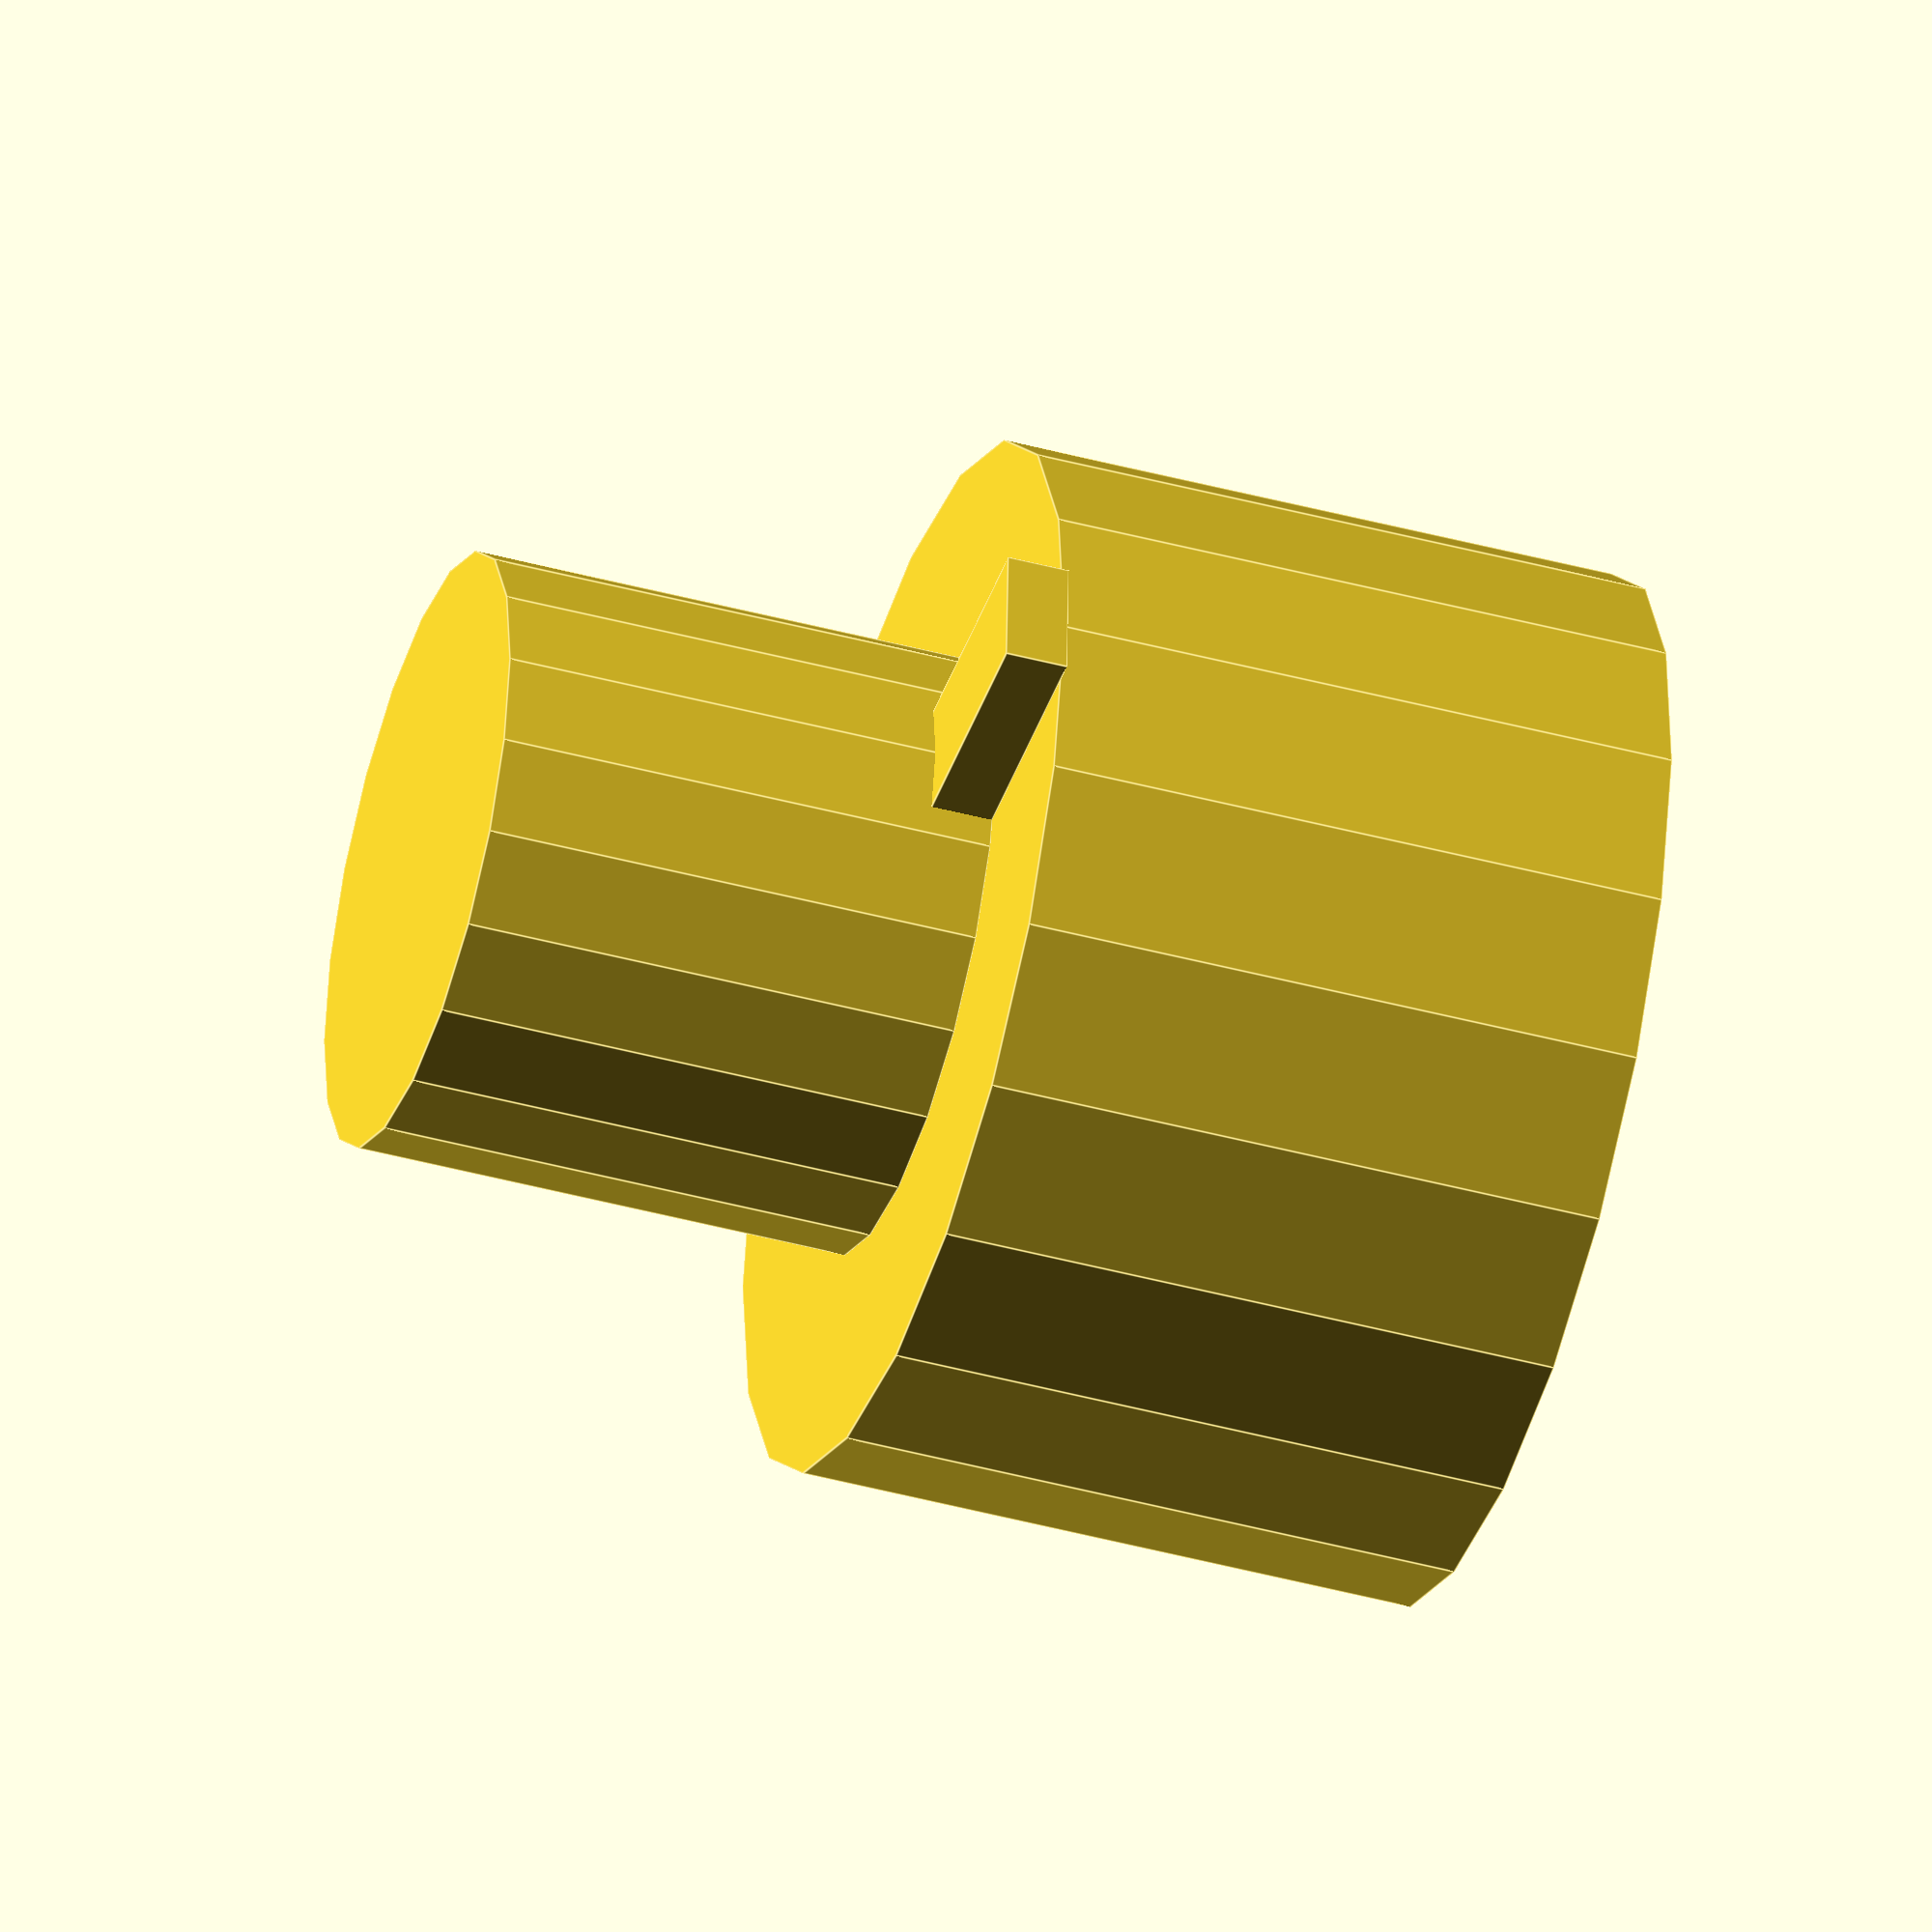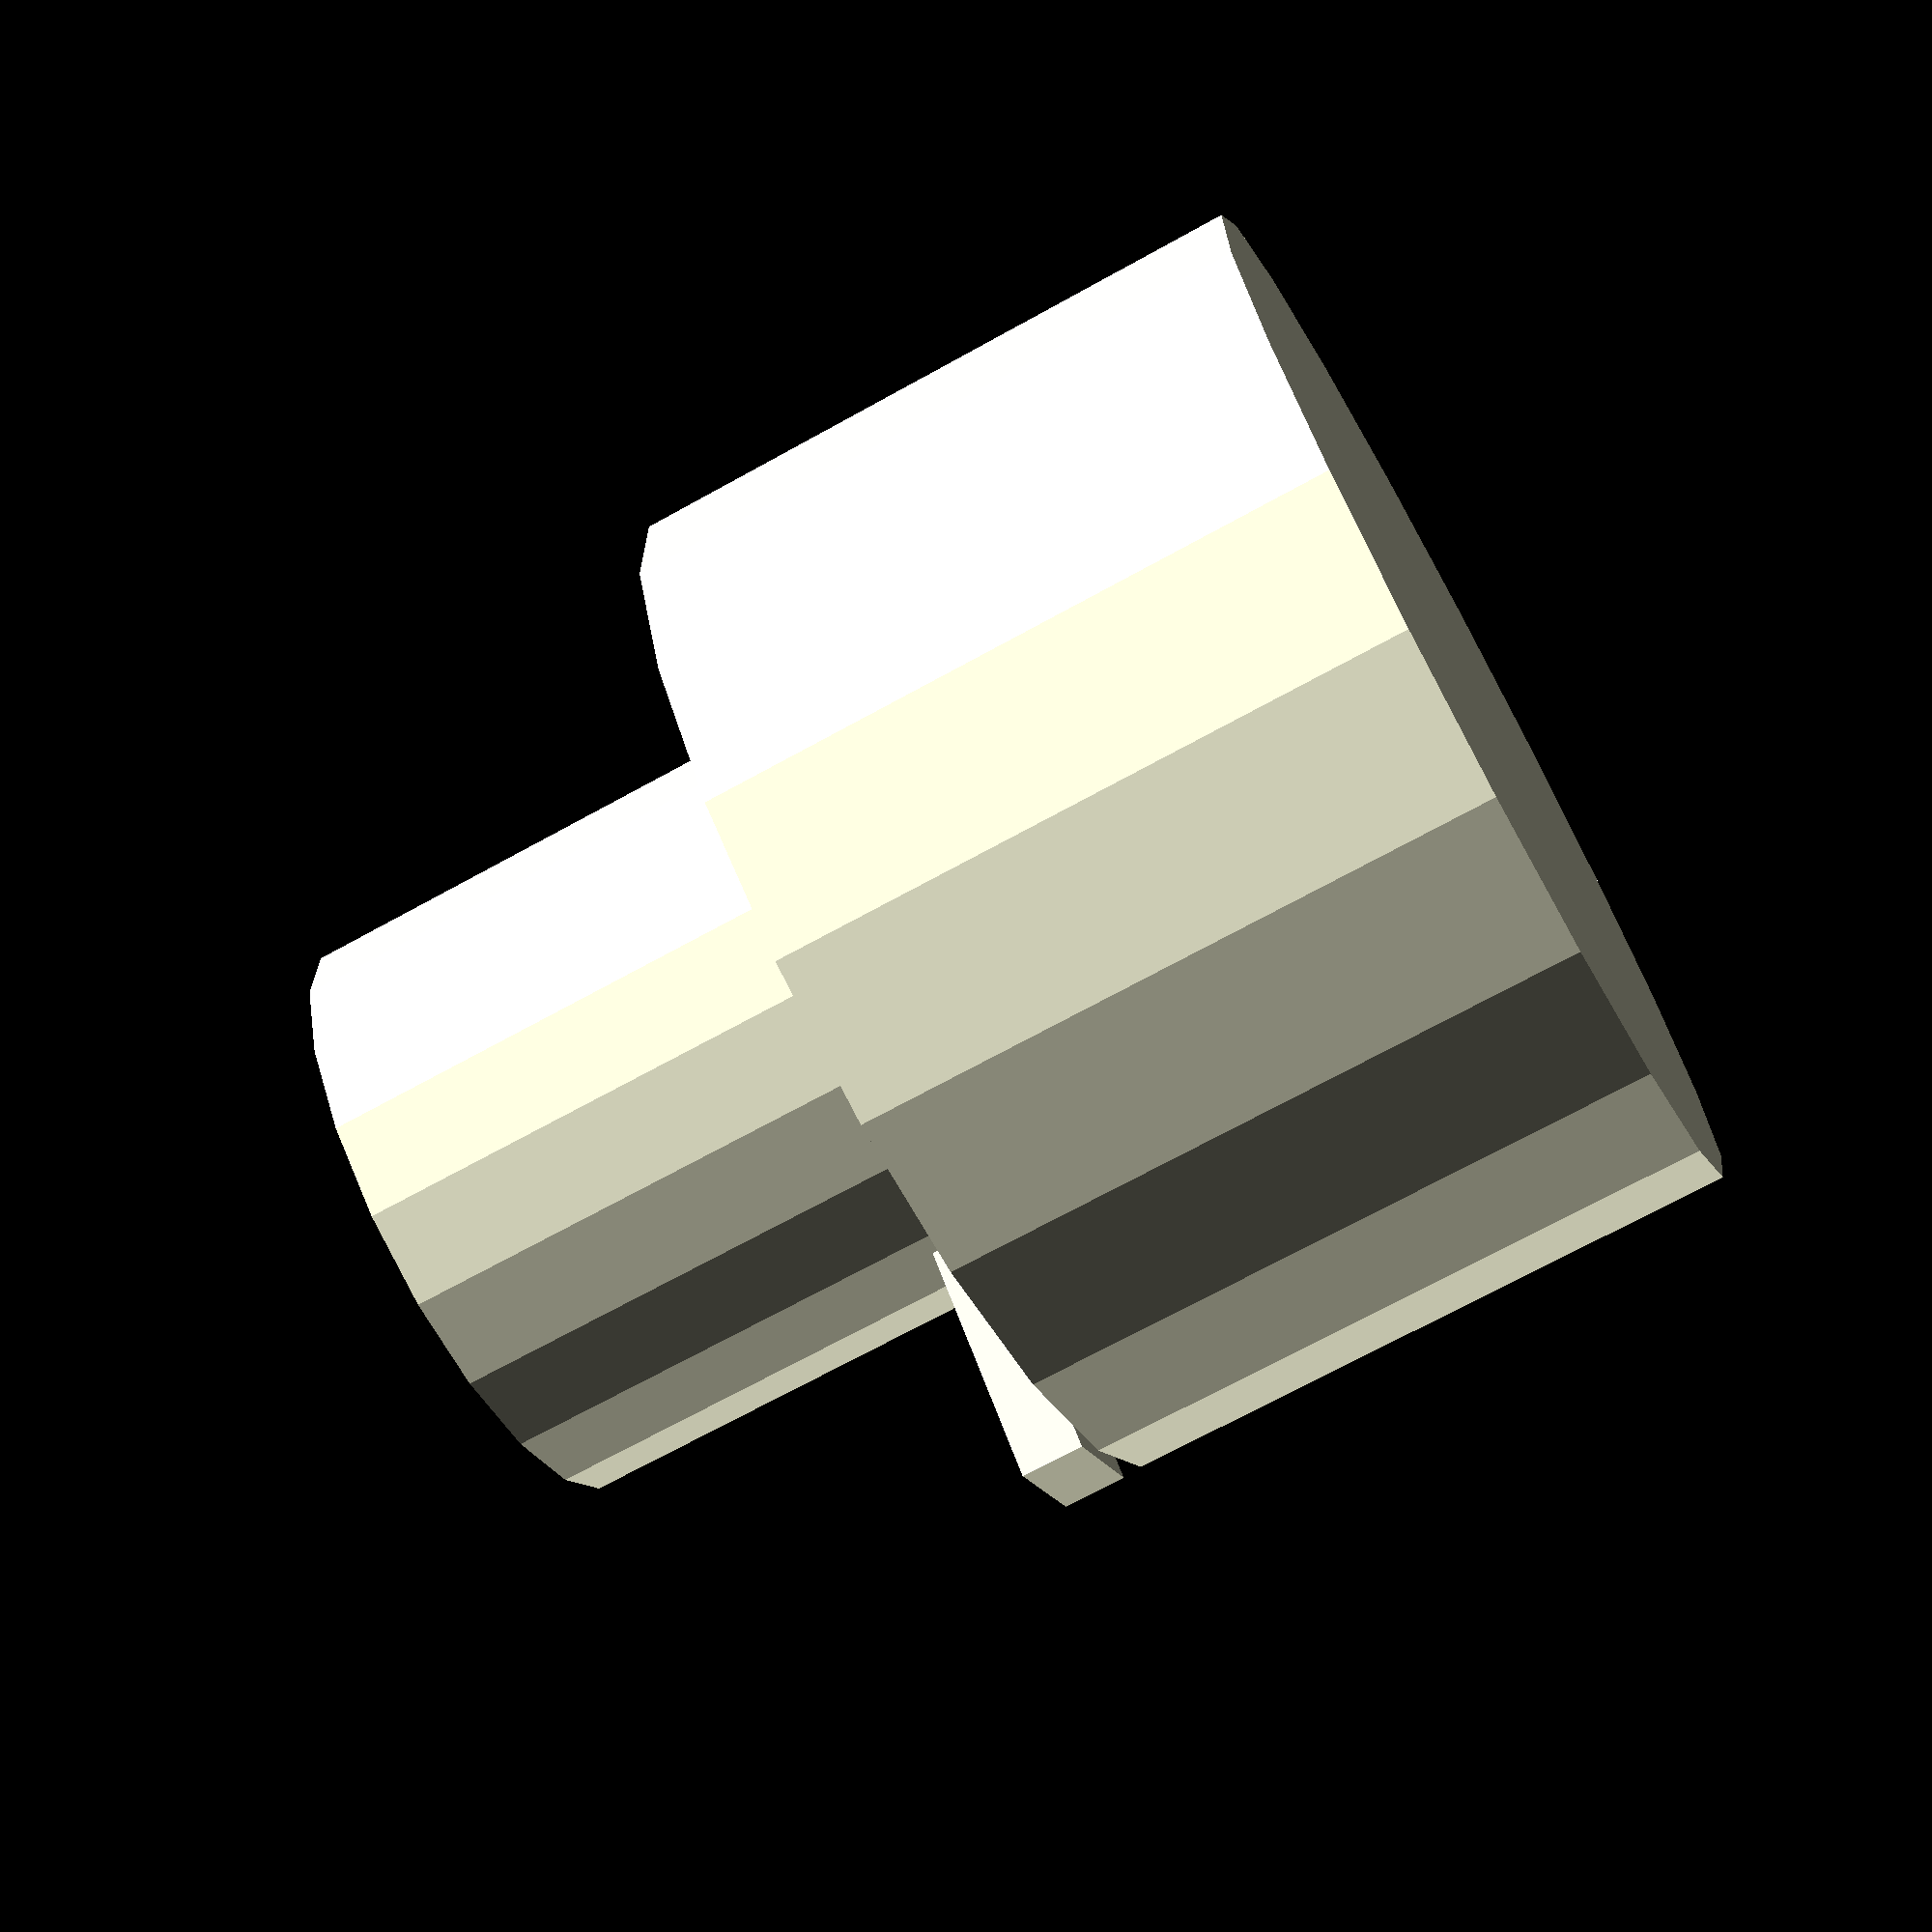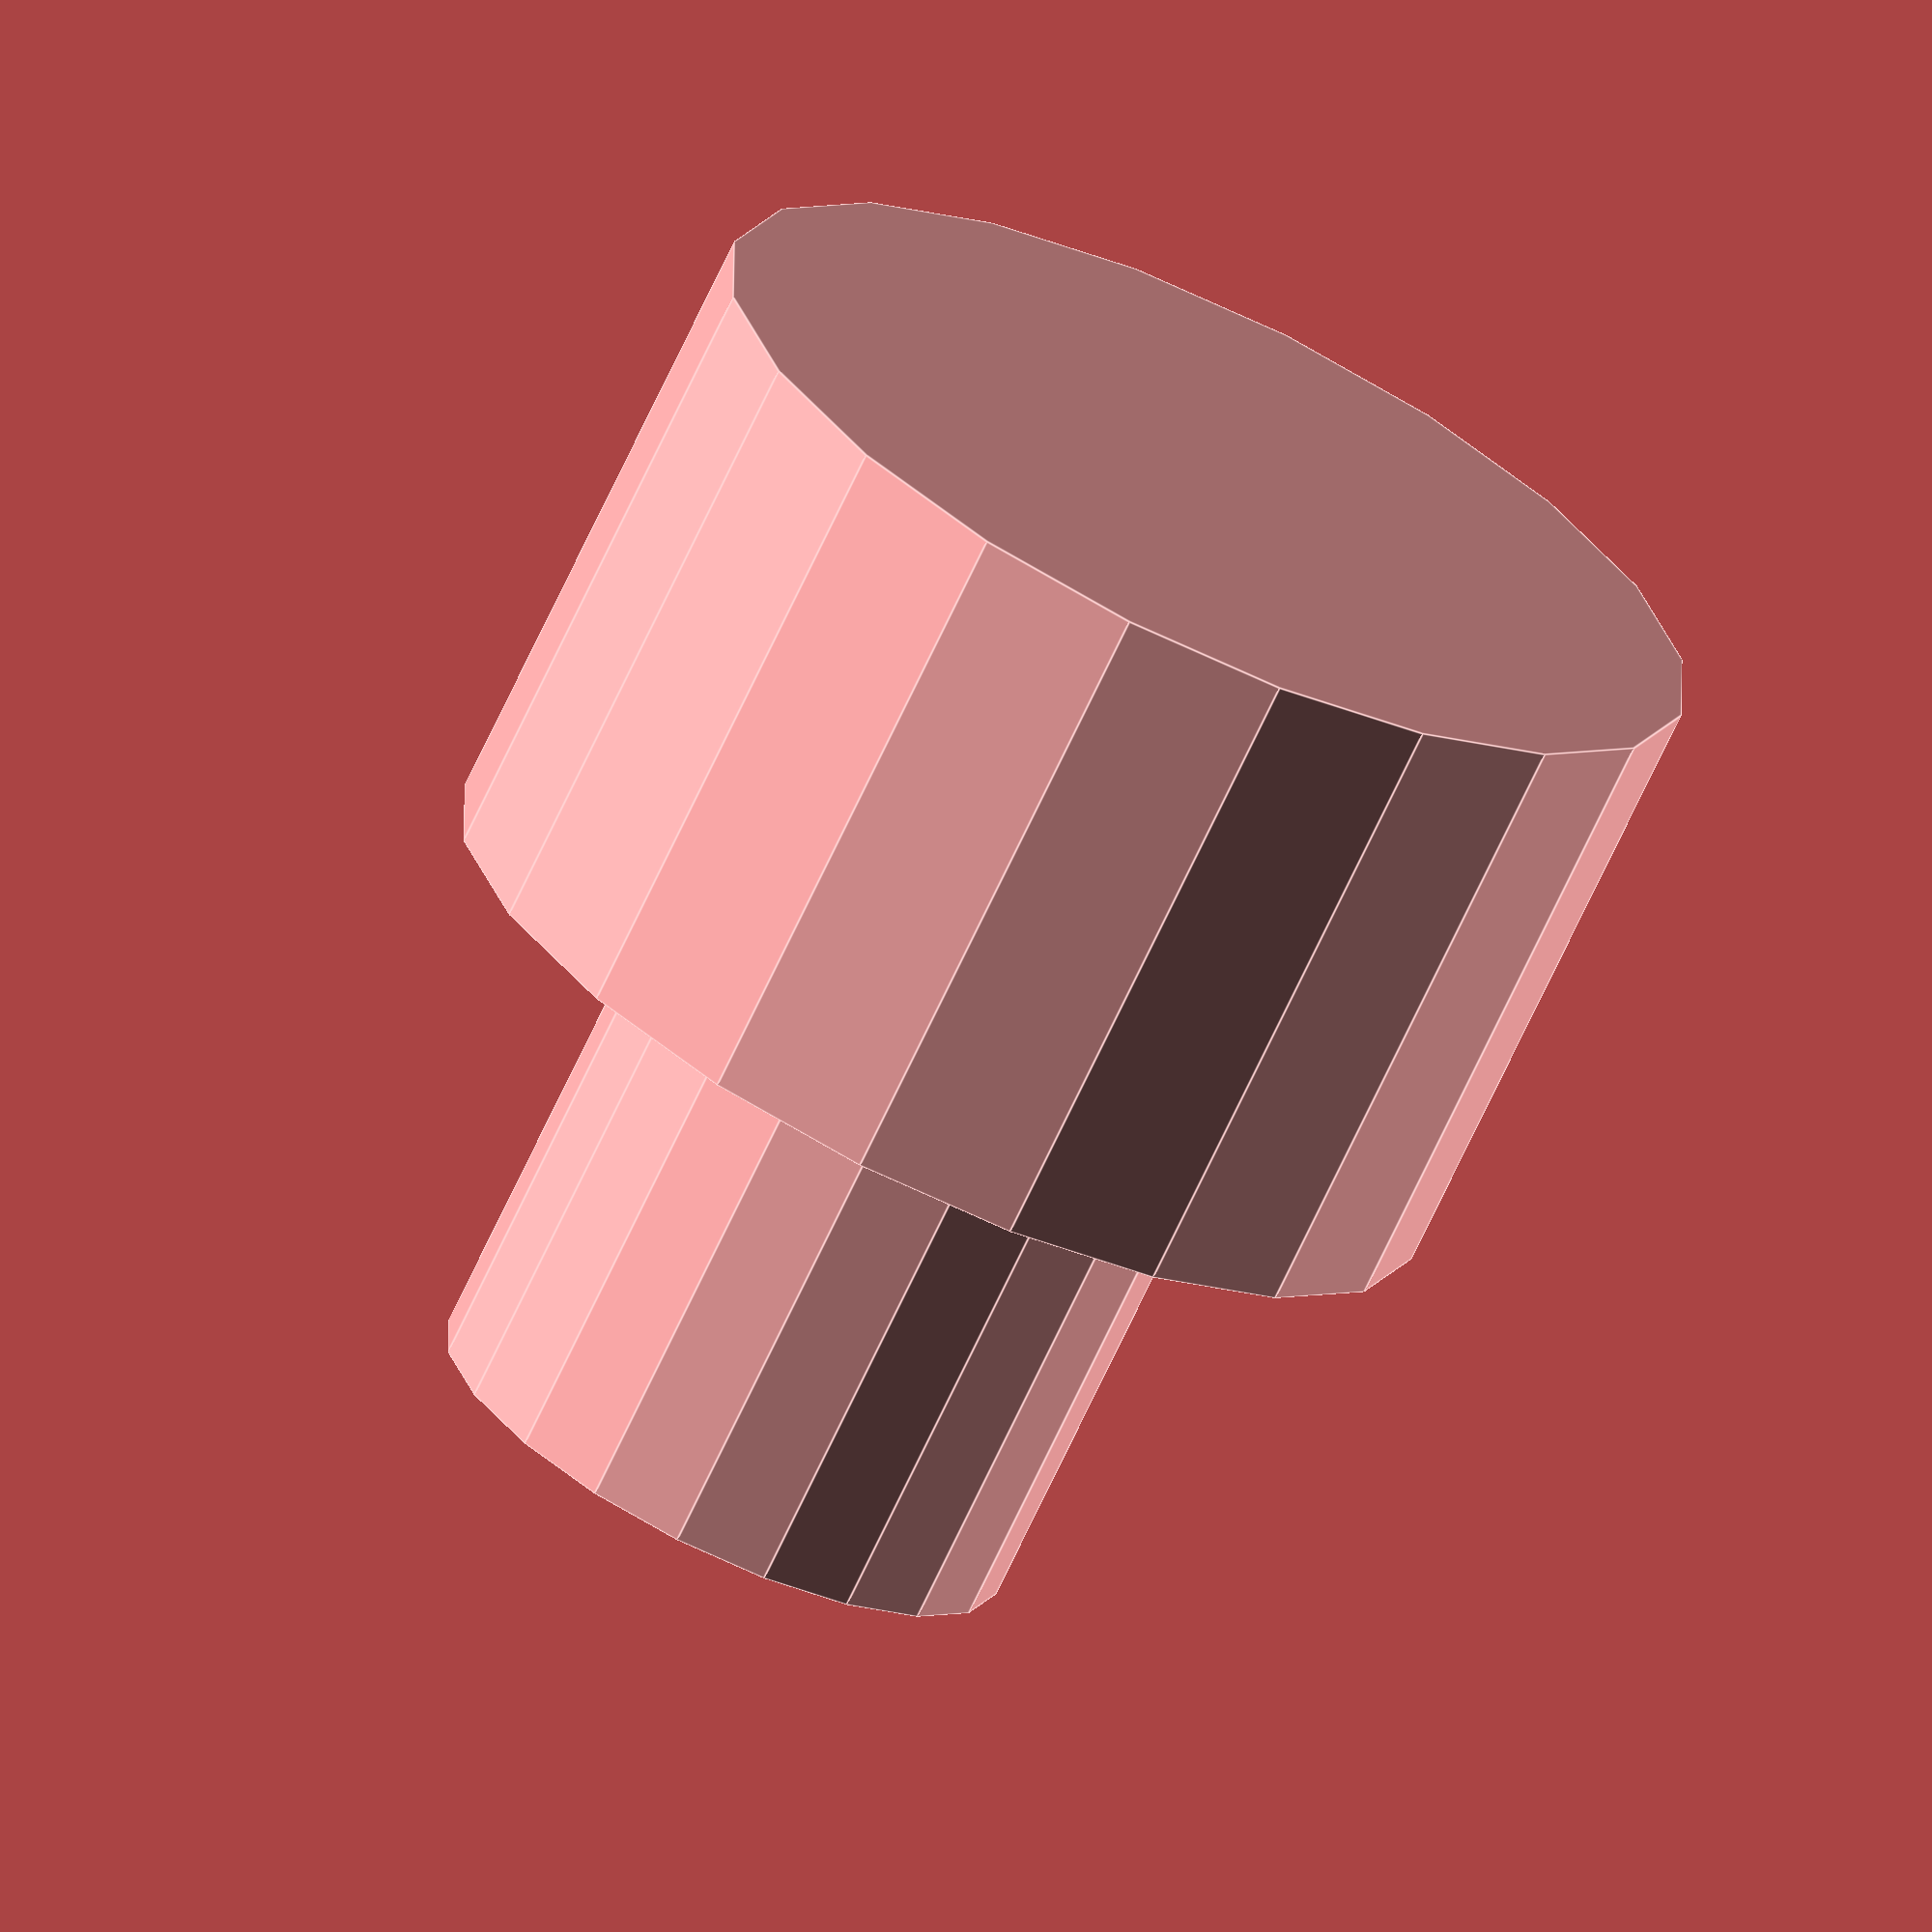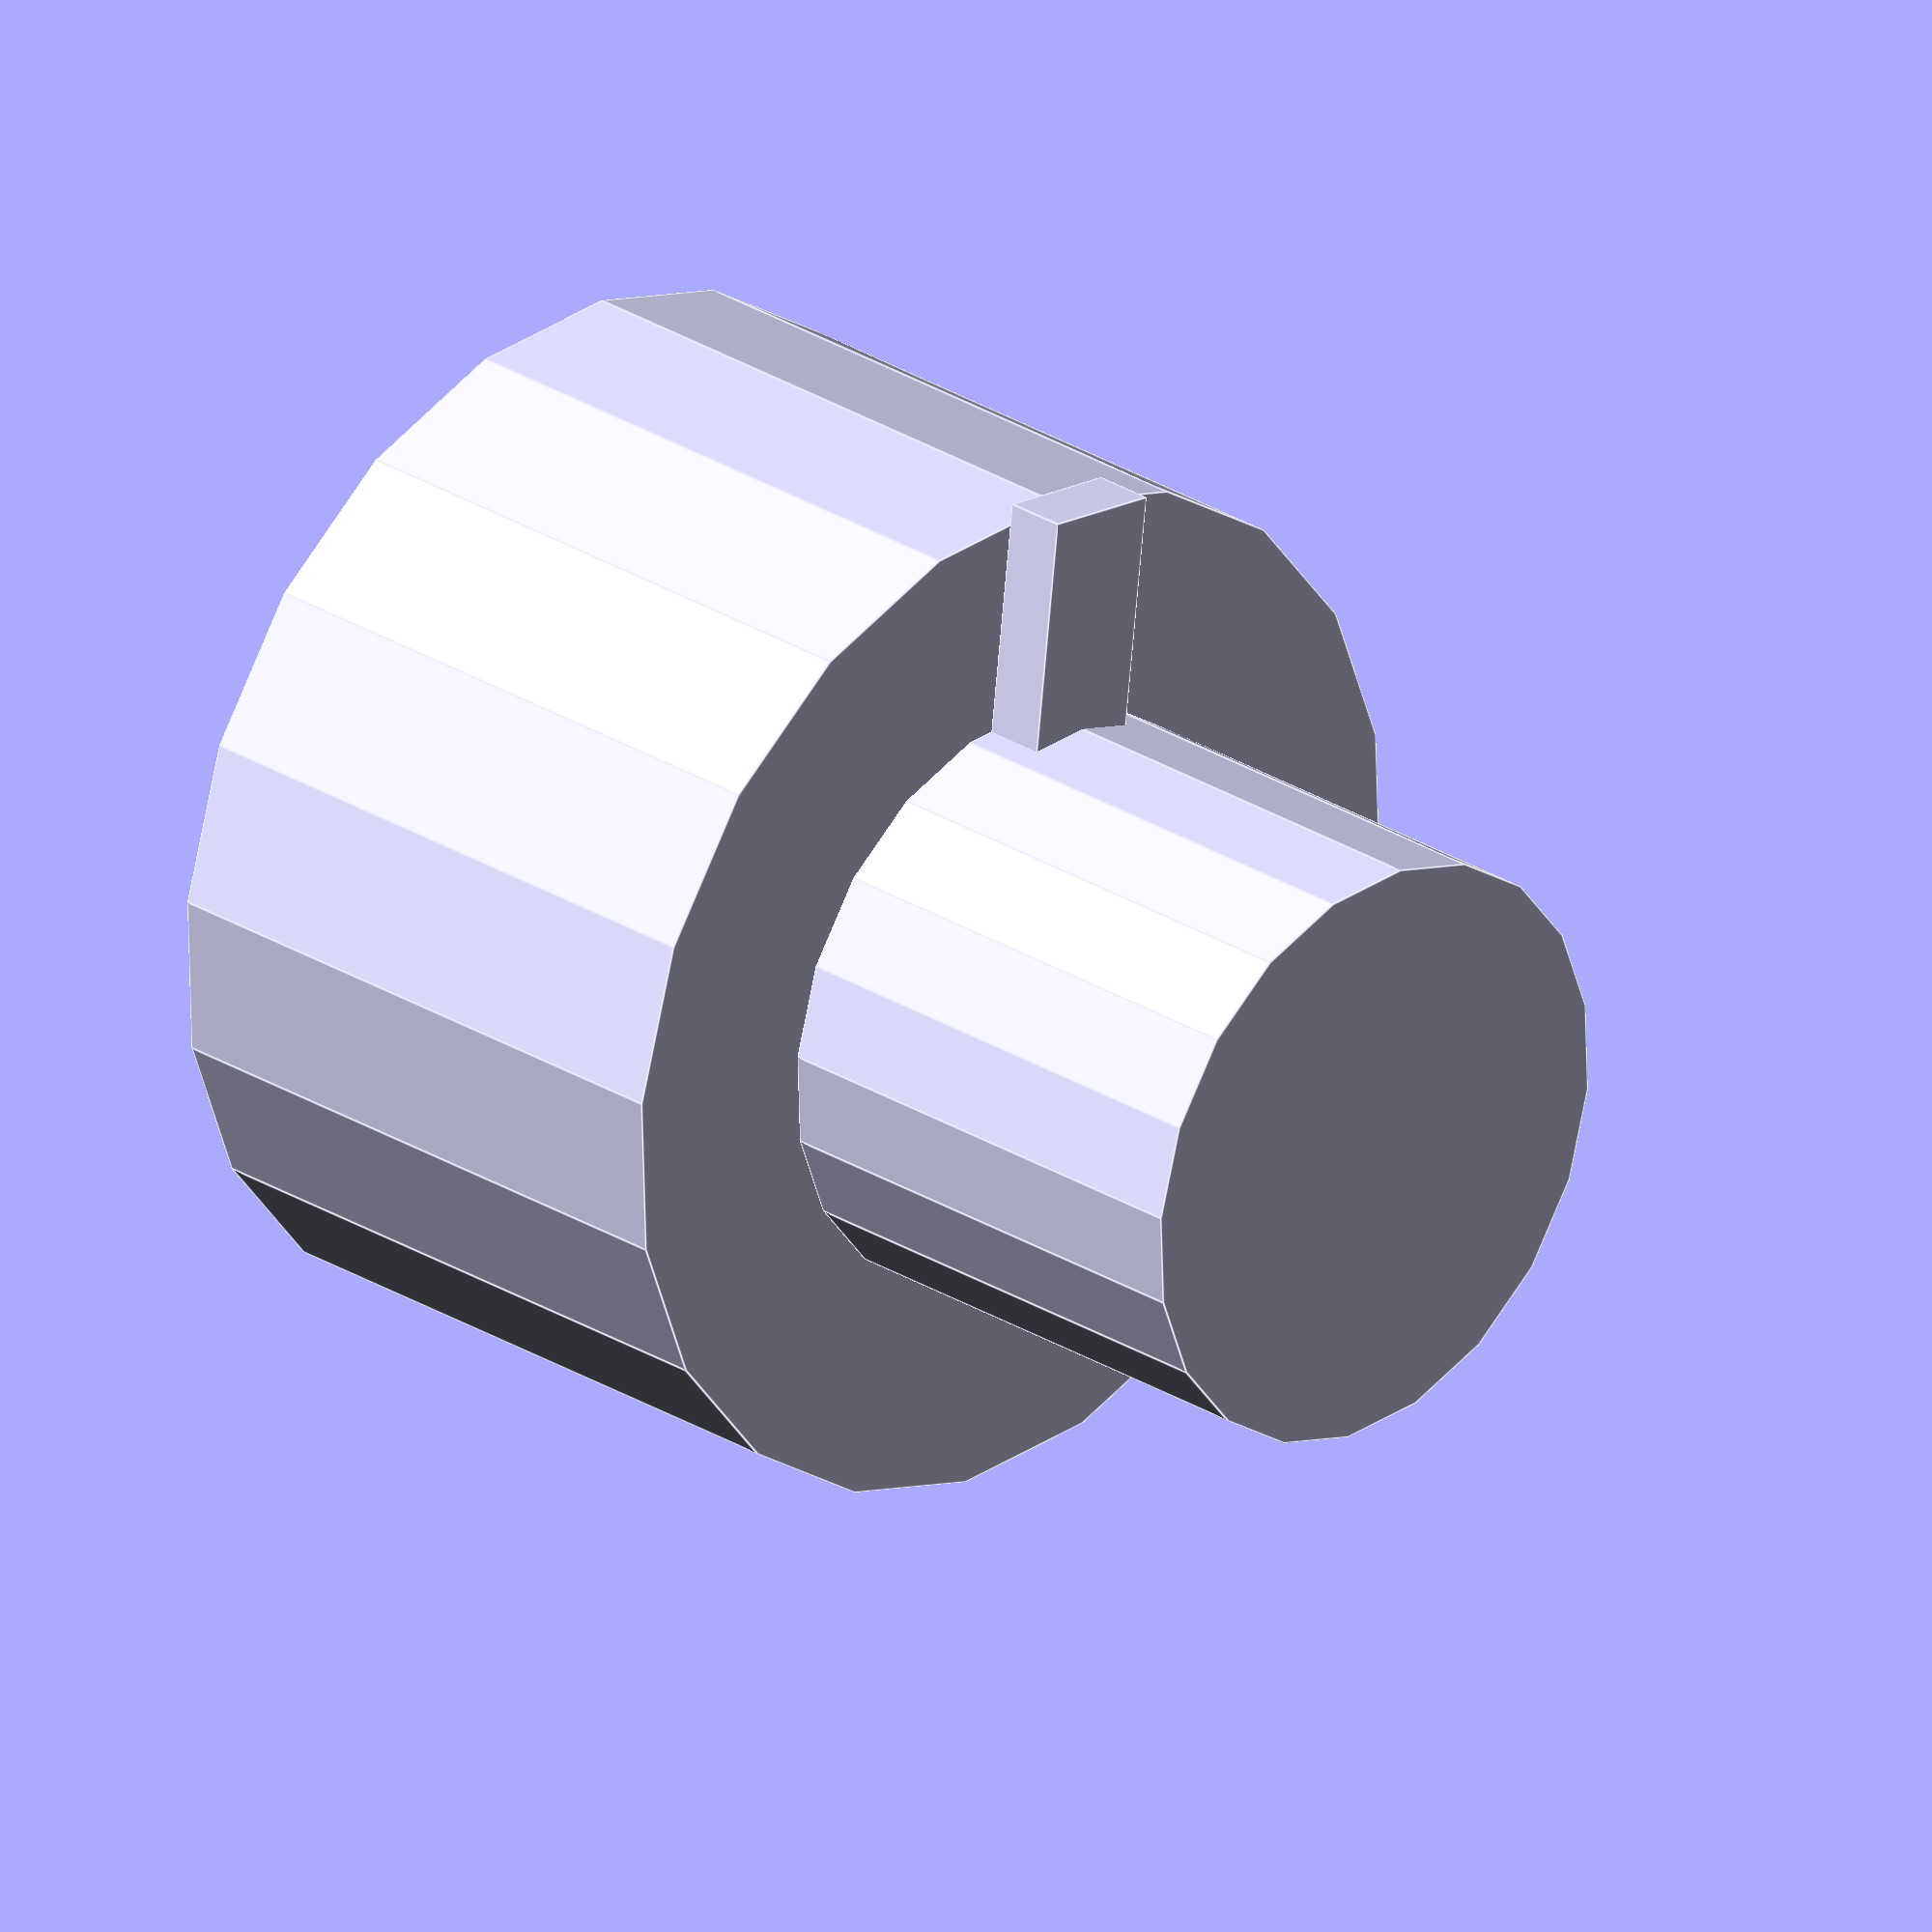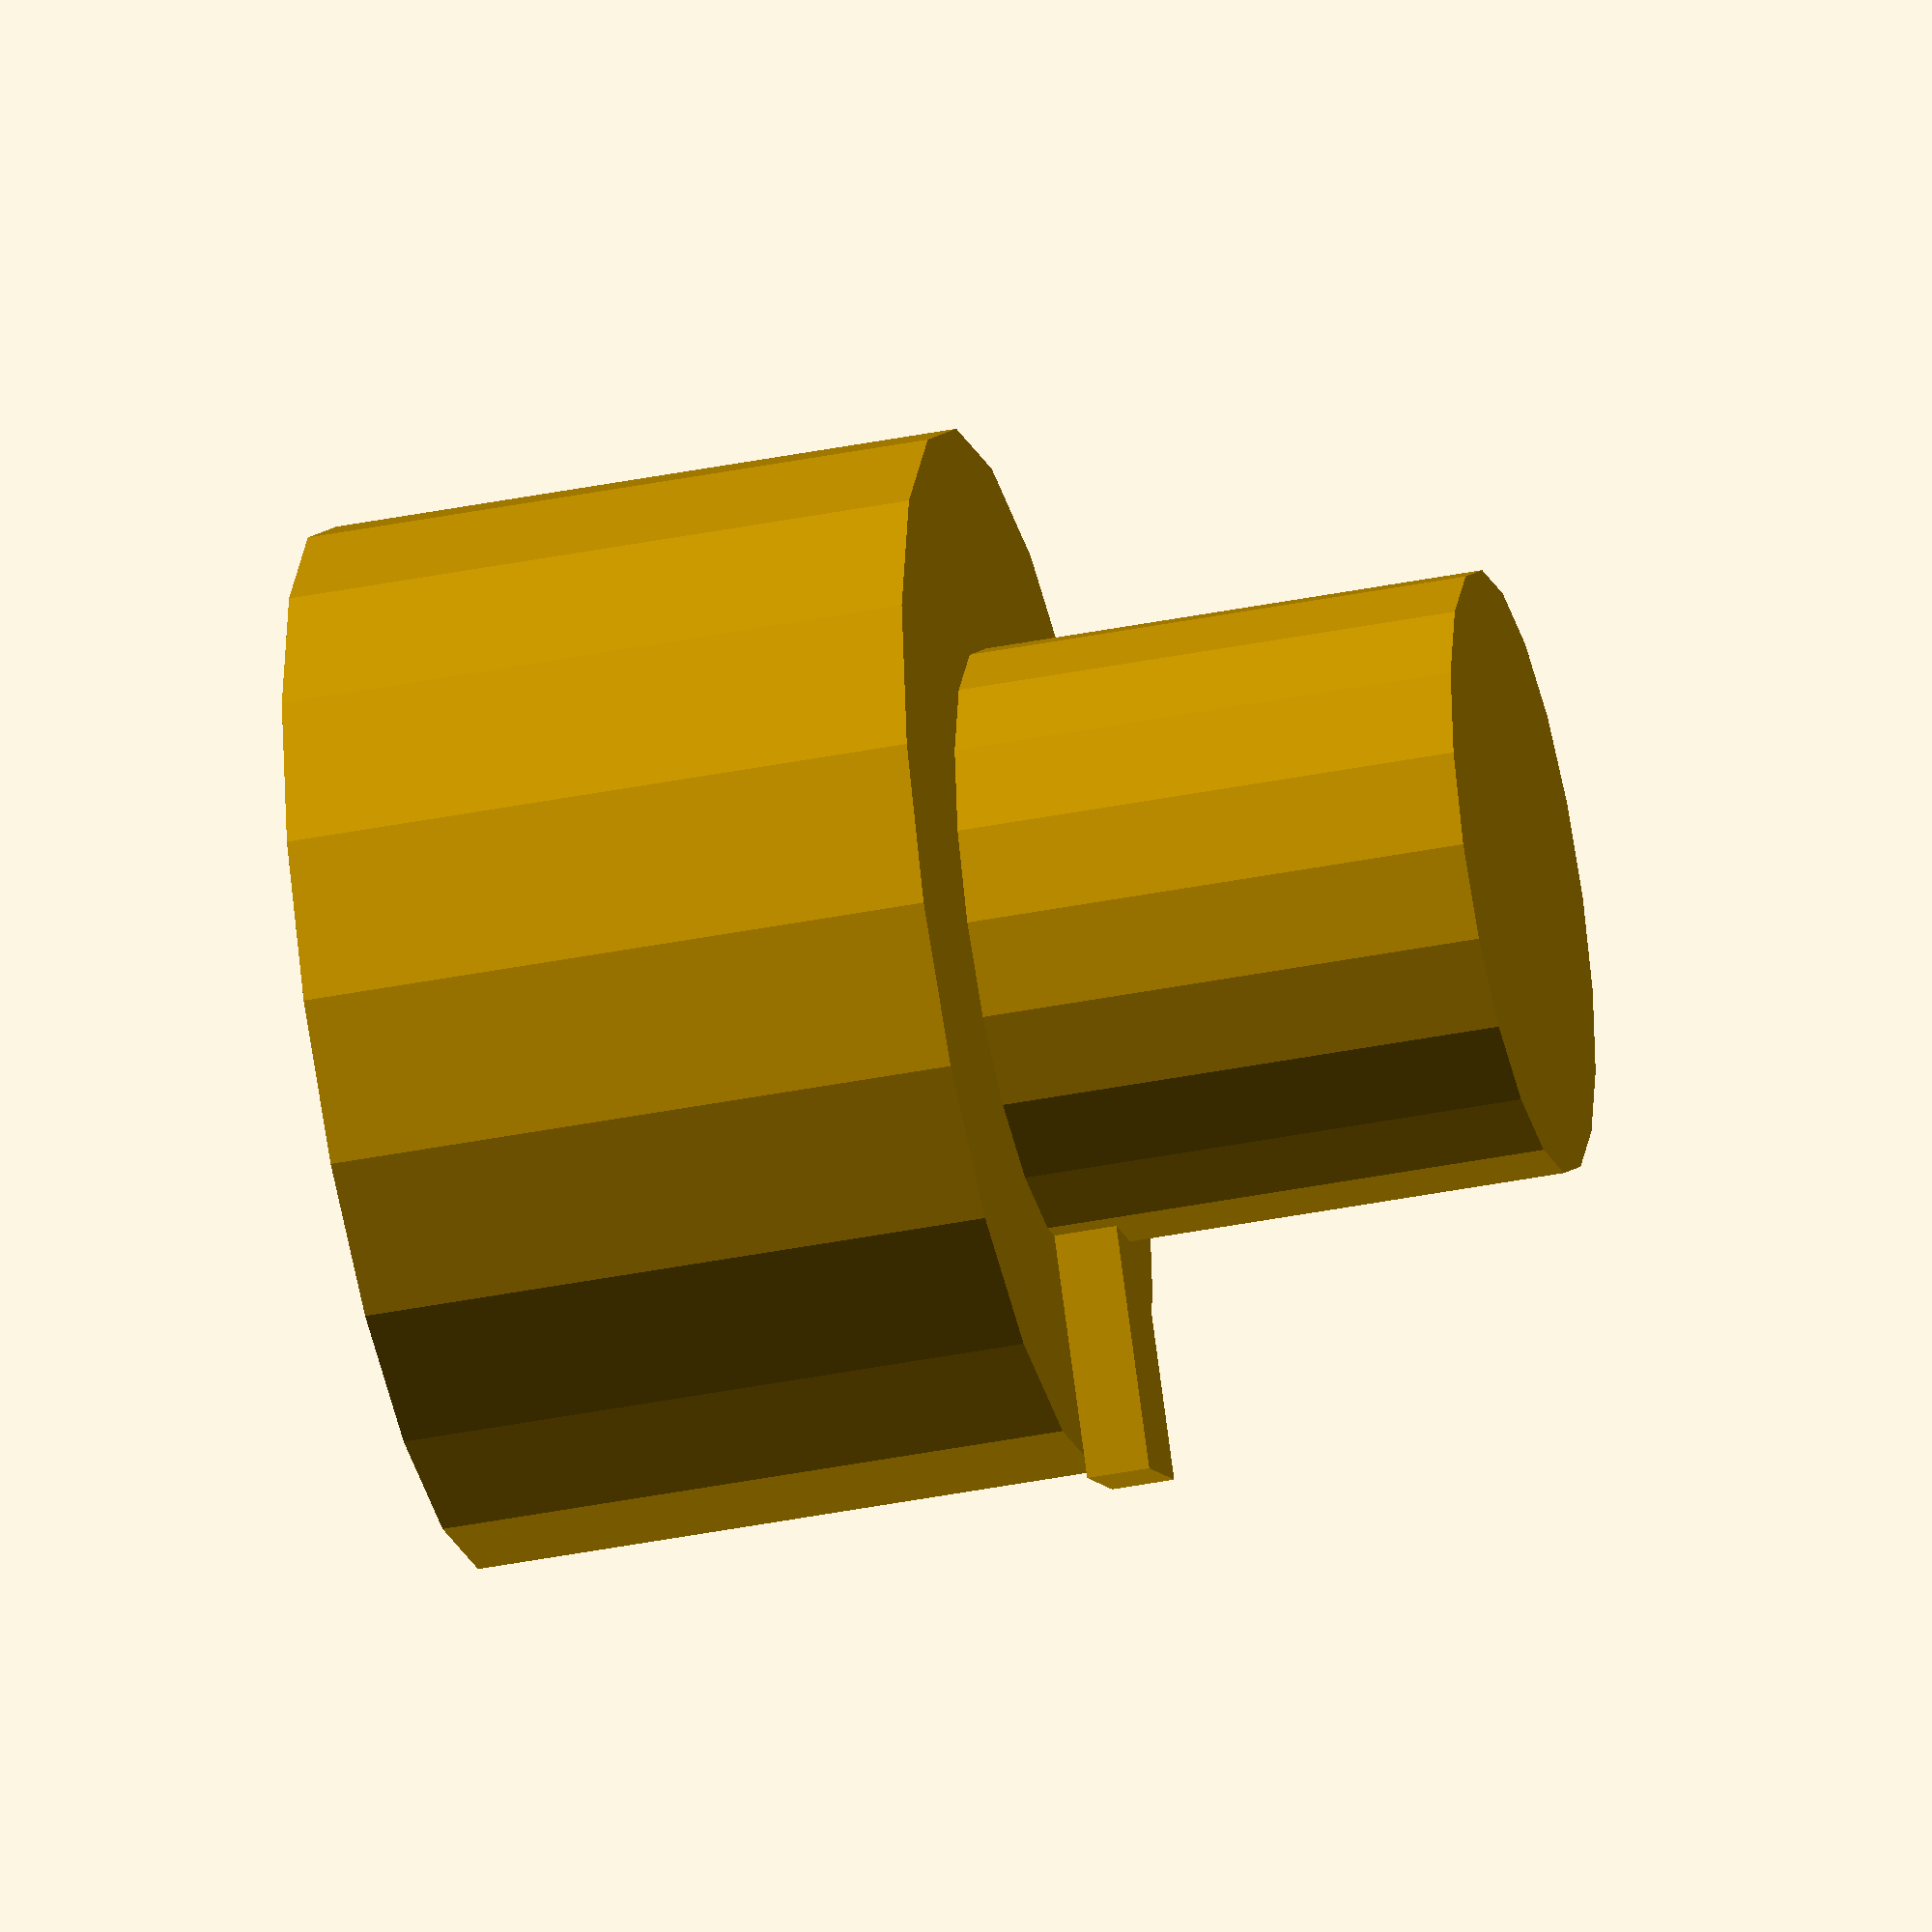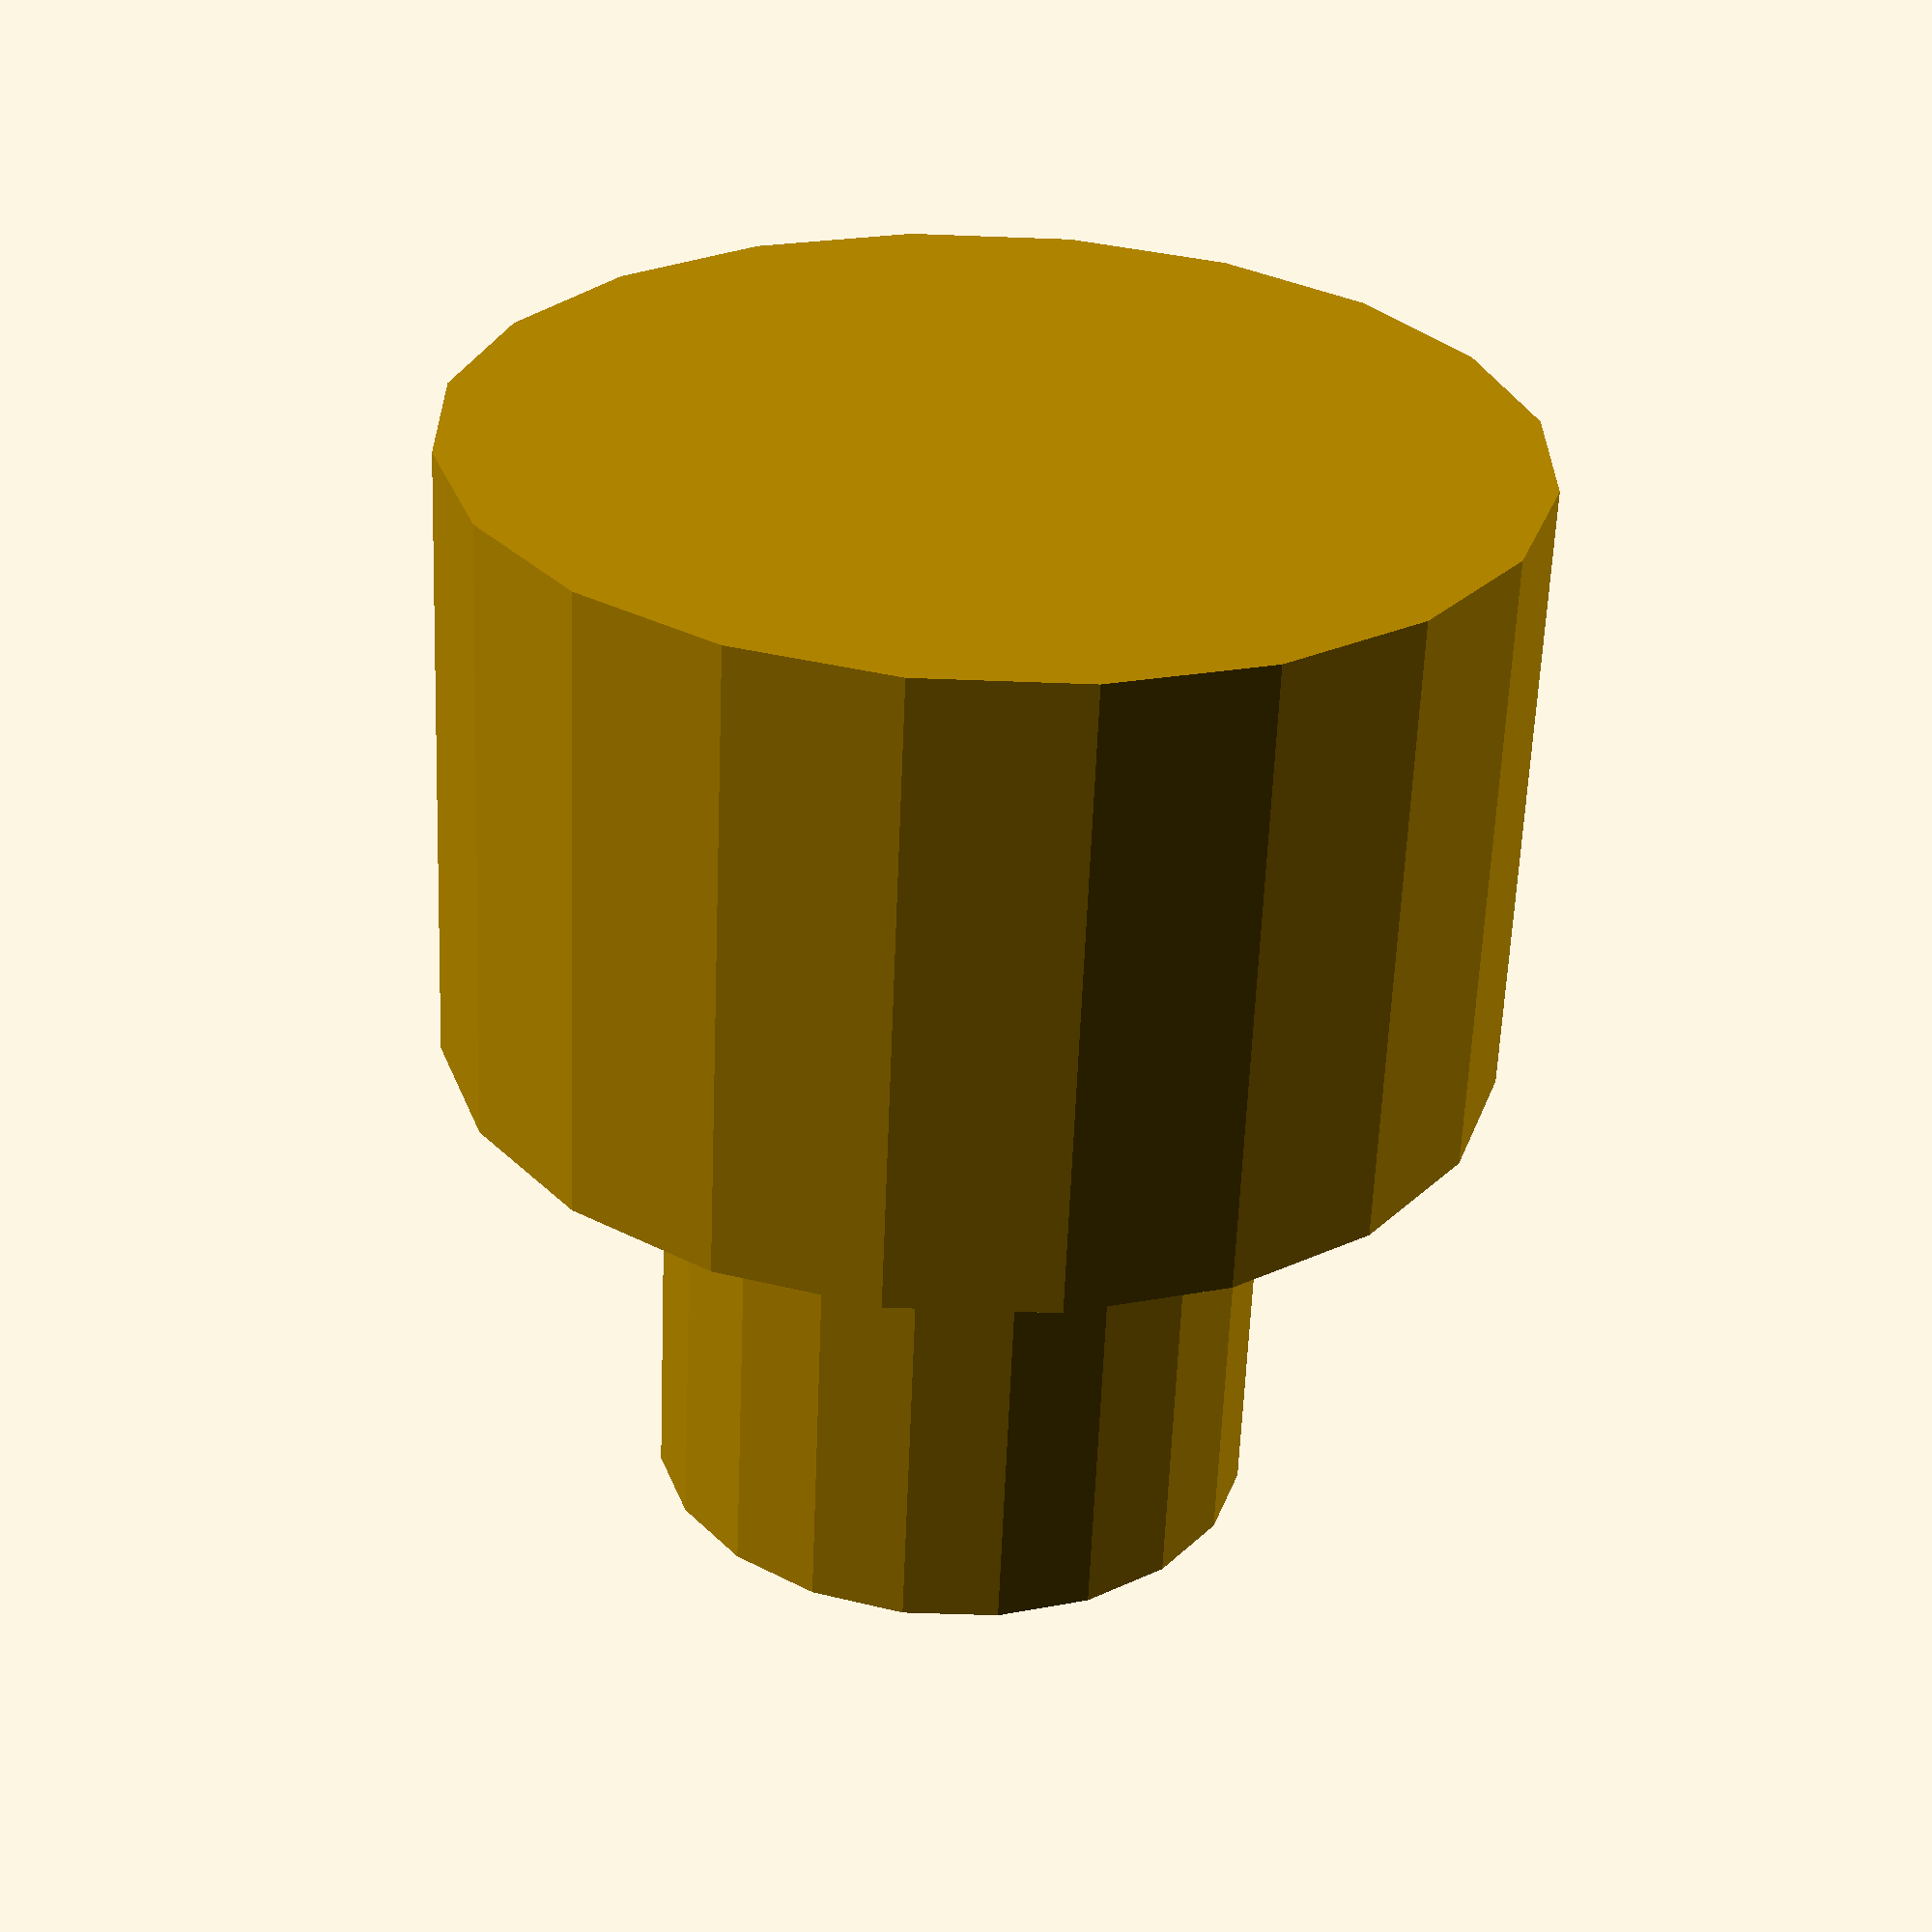
<openscad>
tolerance = 0.3;
$fn = $preview ? 20 : 100;

module switch_sr16() {
    cylinder(r = 4.5 + tolerance, h = 8);
    
    translate([-1, -8.5, 0])
    cube([2, 9, 1]);
       
    translate([0, 0, -10])
    cylinder(r = 8 + tolerance, h = 10);
}

switch_sr16();
</openscad>
<views>
elev=43.6 azim=272.6 roll=72.3 proj=o view=edges
elev=249.9 azim=225.9 roll=61.0 proj=p view=solid
elev=70.1 azim=170.6 roll=155.0 proj=o view=edges
elev=153.2 azim=6.9 roll=225.4 proj=o view=edges
elev=40.4 azim=325.6 roll=283.7 proj=o view=solid
elev=60.6 azim=243.3 roll=177.7 proj=p view=wireframe
</views>
